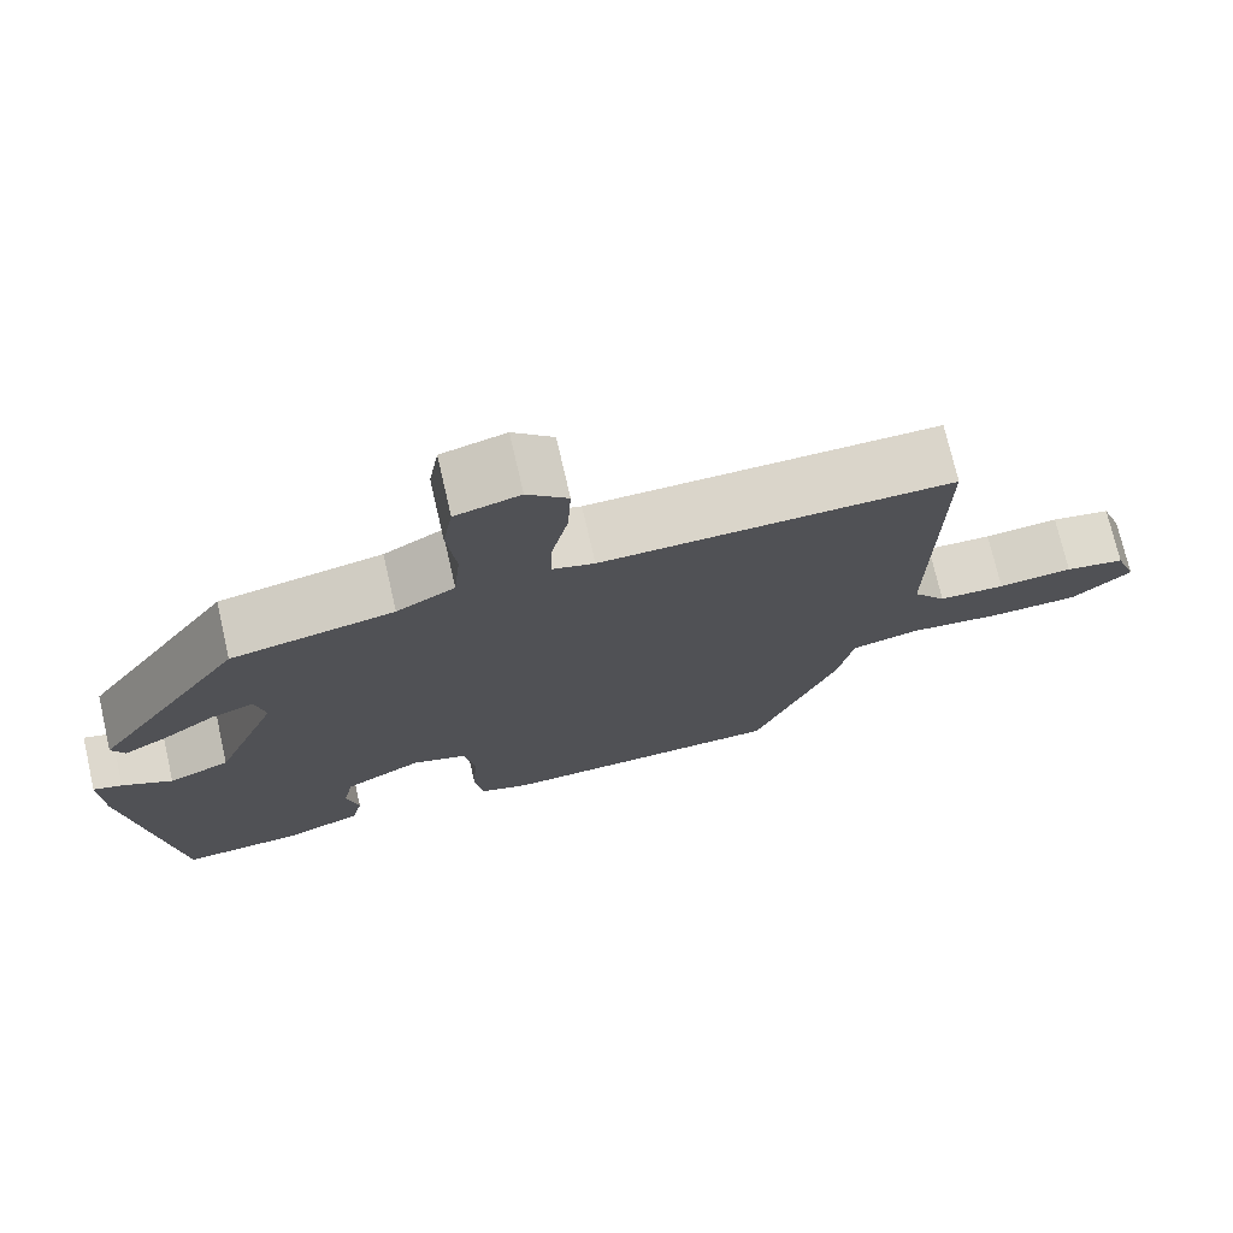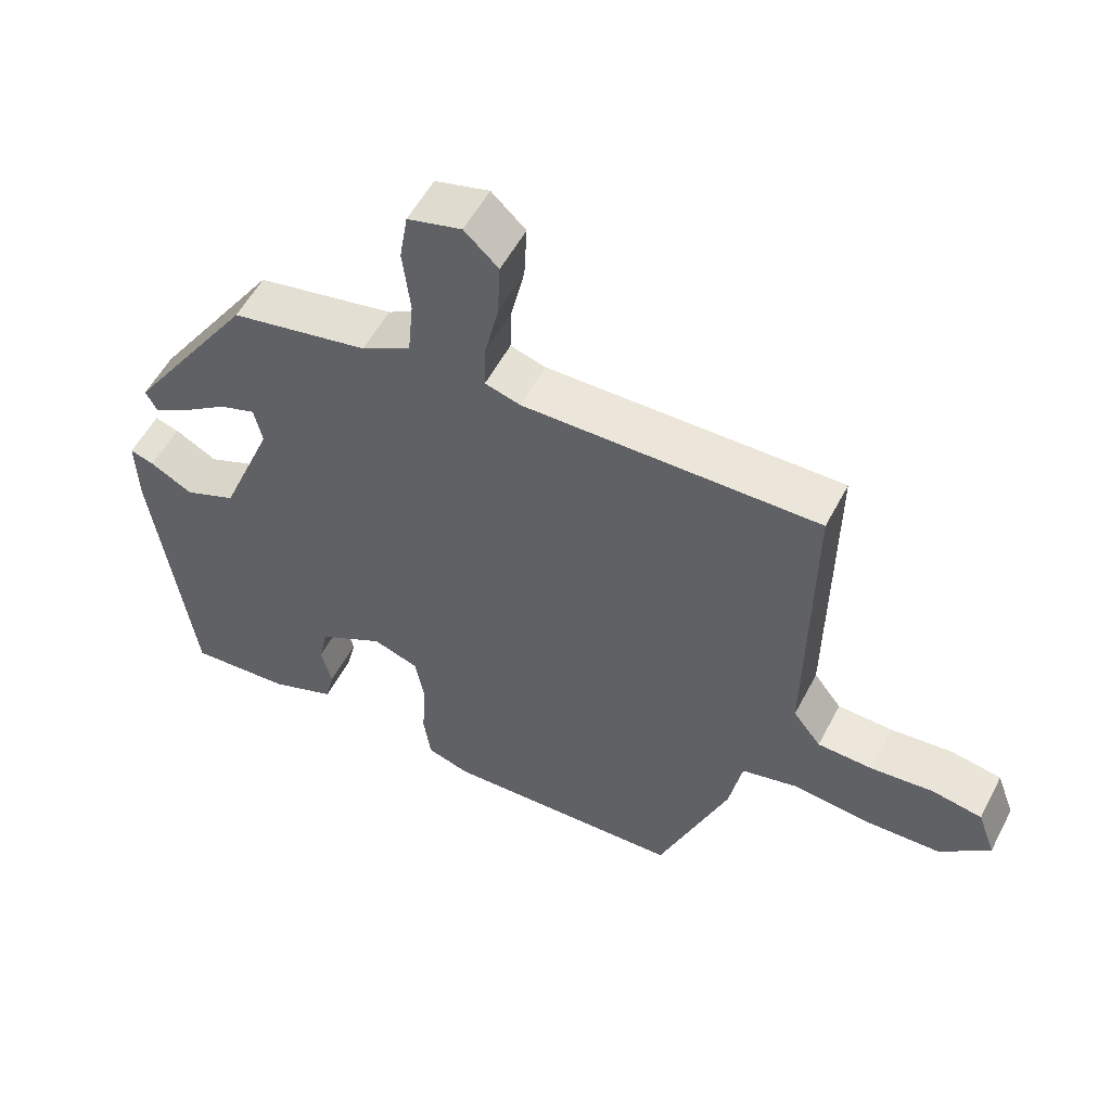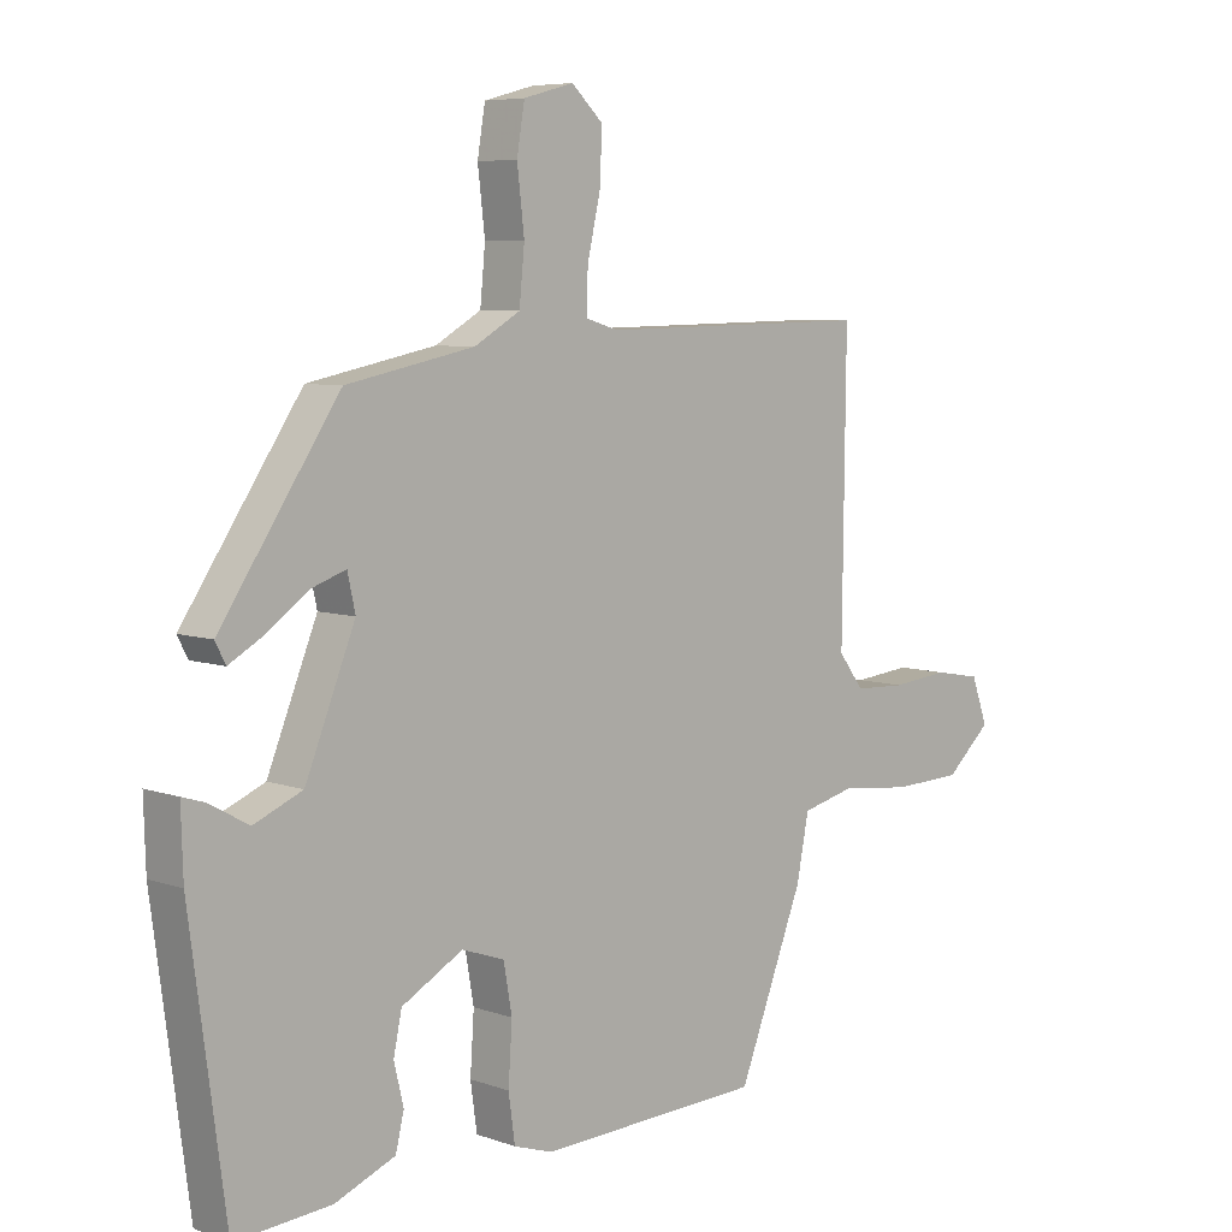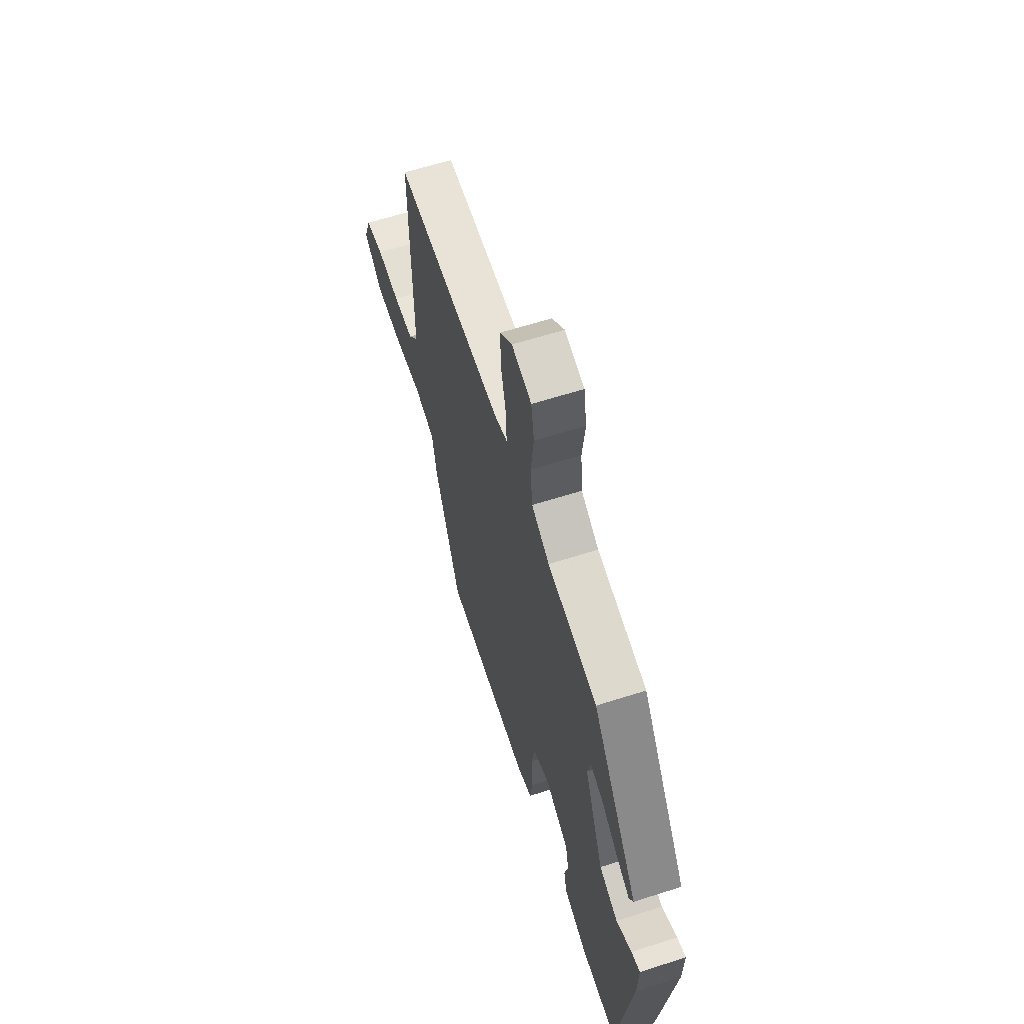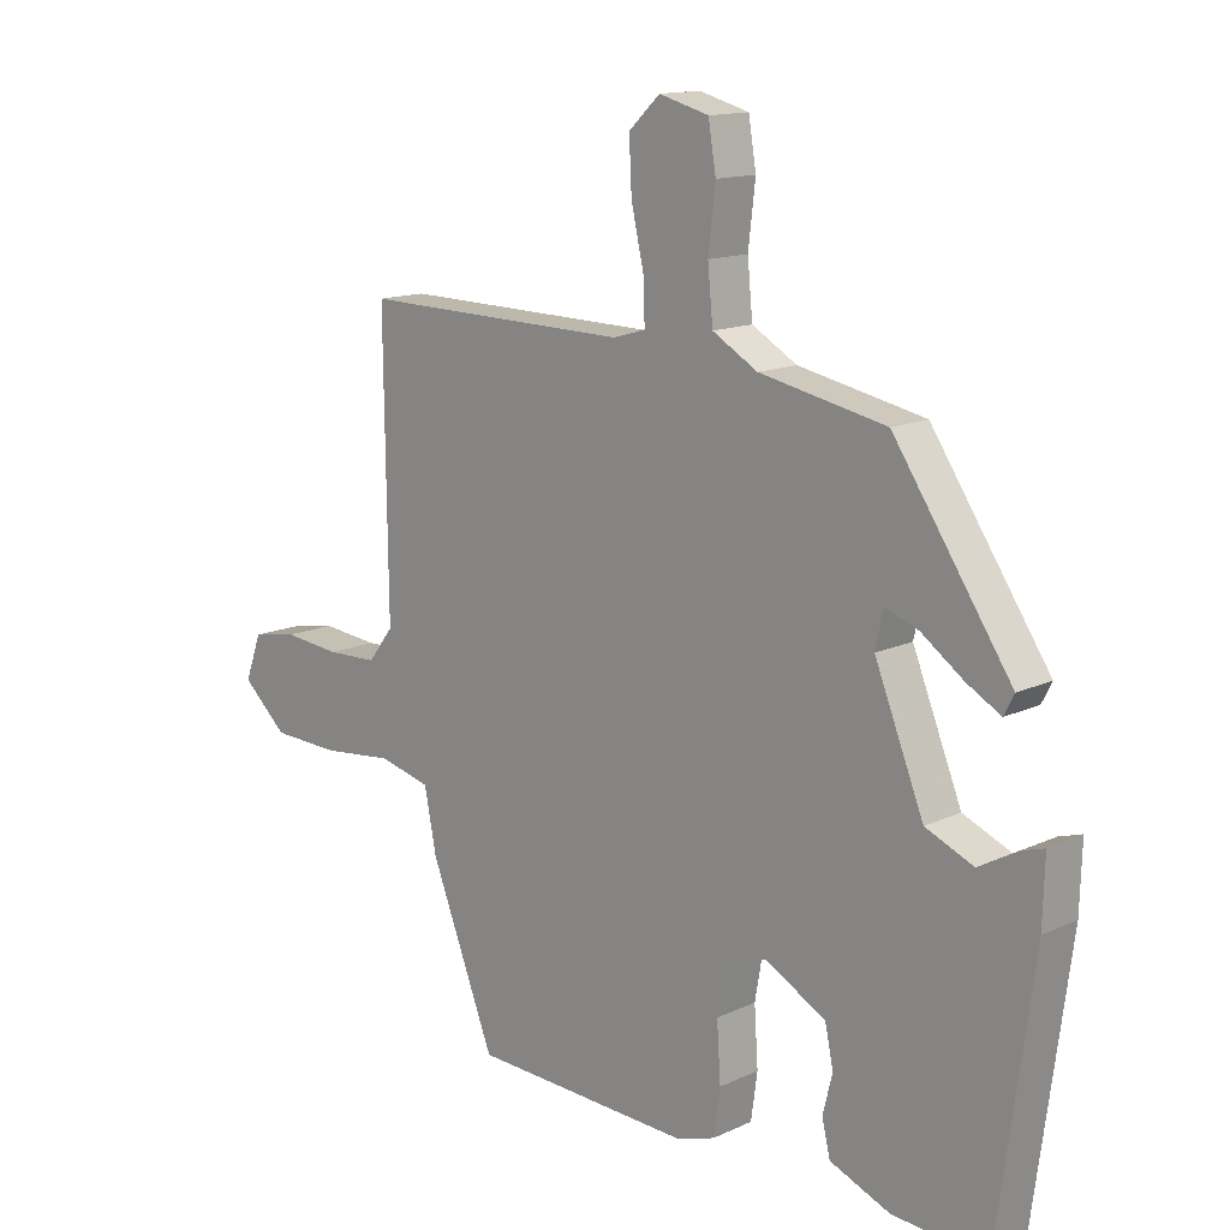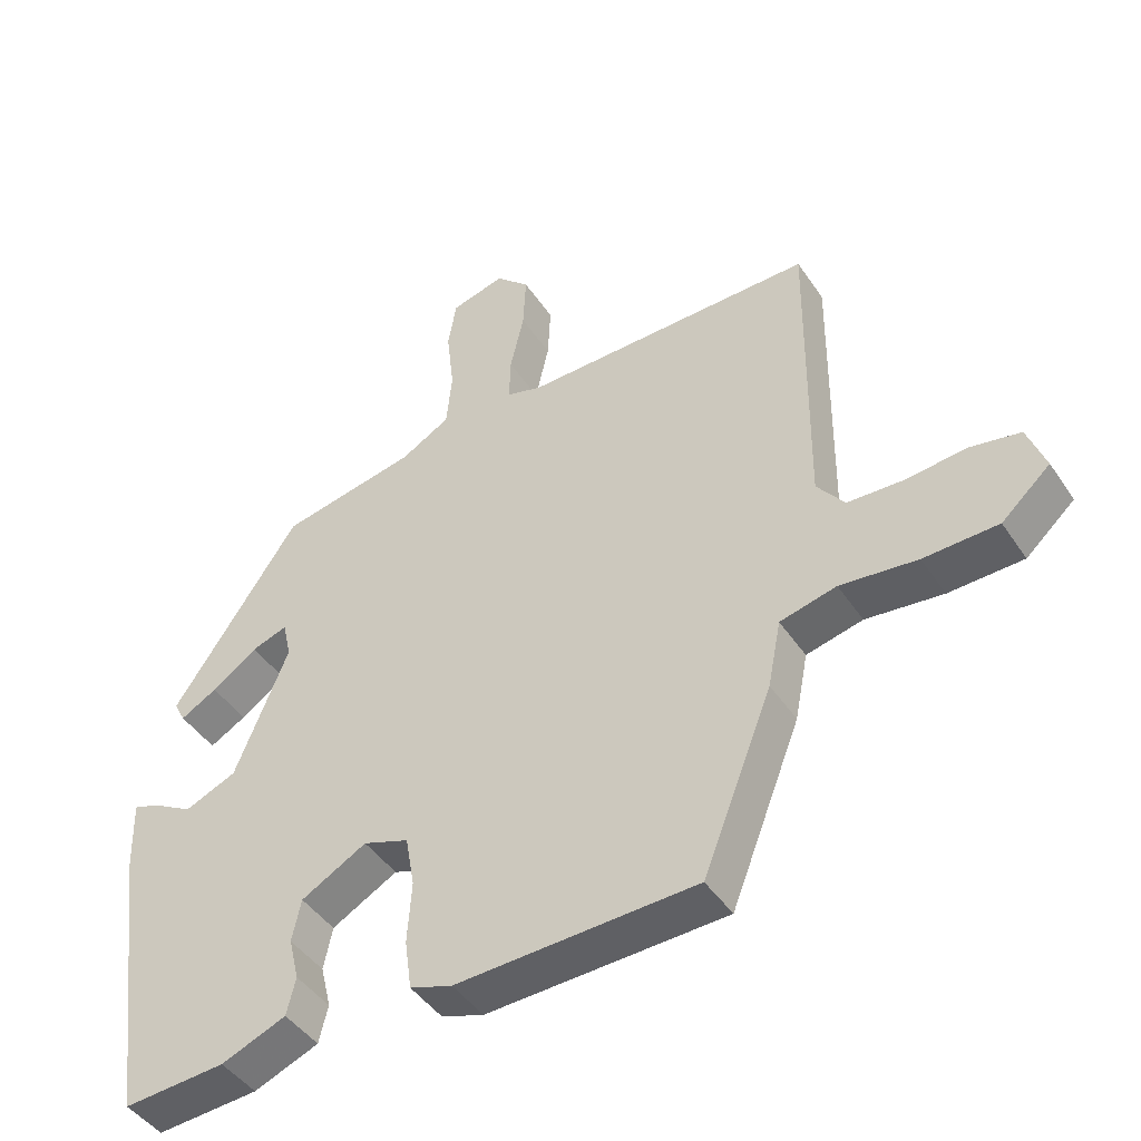
<metadata>
{"format":"obj","ext":"obj","renderer":"f3d","projection":"perspective","resolution":1024,"background":"white","views":[{"elev":73.8,"azim":-13.0,"up":"+Z"},{"elev":55.0,"azim":27.3,"up":"+Z"},{"elev":6.7,"azim":-44.2,"up":"+Z"},{"elev":61.8,"azim":-108.1,"up":"+Z"},{"elev":13.9,"azim":-135.8,"up":"+Z"},{"elev":-44.6,"azim":31.6,"up":"+Z"}]}
</metadata>
<code>
v -0.315 0.07 0.473
v -0.117 0.07 0.513
v -0.046 0.07 0.554
v -0.038 0.07 0.637
v -0.049 0.07 0.731
v -0.037 0.07 0.803
v 0.041 0.07 0.824
v 0.09 0.07 0.778
v 0.086 0.07 0.697
v 0.066 0.07 0.609
v 0.064 0.07 0.544
v 0.115 0.07 0.529
v 0.54 0.07 0.536
v 0.535 0.07 0.092
v 0.575 0.07 0.04
v 0.655 0.07 0.037
v 0.745 0.07 0.046
v 0.817 0.07 0.033
v 0.843 0.07 -0.038
v 0.772 0.07 -0.102
v 0.664 0.07 -0.106
v 0.552 0.07 -0.094
v 0.47 0.07 -0.114
v 0.451 0.07 -0.211
v 0.35 0.07 -0.468
v 0.002 0.07 -0.482
v -0.059 0.07 -0.462
v -0.069 0.07 -0.39
v -0.063 0.07 -0.3
v -0.076 0.07 -0.226
v -0.142 0.07 -0.203
v -0.237 0.07 -0.256
v -0.25 0.07 -0.317
v -0.235 0.07 -0.379
v -0.248 0.07 -0.433
v -0.342 0.07 -0.471
v -0.49 0.07 -0.482
v -0.545 0.07 -0.069
v -0.548 0.07 0.033
v -0.513 0.07 0.022
v -0.452 0.07 -0.012
v -0.377 0.07 0.02
v -0.3 0.07 0.21
v -0.312 0.07 0.265
v -0.364 0.07 0.247
v -0.43 0.07 0.2
v -0.483 0.07 0.17
v -0.499 0.07 0.201
v -0.315 0 0.473
v -0.117 0 0.513
v -0.046 0 0.554
v -0.038 0 0.637
v -0.049 0 0.731
v -0.037 0 0.803
v 0.041 0 0.824
v 0.09 0 0.778
v 0.086 0 0.697
v 0.066 0 0.609
v 0.064 0 0.544
v 0.115 0 0.529
v 0.54 0 0.536
v 0.535 0 0.092
v 0.575 0 0.04
v 0.655 0 0.037
v 0.745 0 0.046
v 0.817 0 0.033
v 0.843 0 -0.038
v 0.772 0 -0.102
v 0.664 0 -0.106
v 0.552 0 -0.094
v 0.47 0 -0.114
v 0.451 0 -0.211
v 0.35 0 -0.468
v 0.002 0 -0.482
v -0.059 0 -0.462
v -0.069 0 -0.39
v -0.063 0 -0.3
v -0.076 0 -0.226
v -0.142 0 -0.203
v -0.237 0 -0.256
v -0.25 0 -0.317
v -0.235 0 -0.379
v -0.248 0 -0.433
v -0.342 0 -0.471
v -0.49 0 -0.482
v -0.545 0 -0.069
v -0.548 0 0.033
v -0.513 0 0.022
v -0.452 0 -0.012
v -0.377 0 0.02
v -0.3 0 0.21
v -0.312 0 0.265
v -0.364 0 0.247
v -0.43 0 0.2
v -0.483 0 0.17
v -0.499 0 0.201
f 45 46 47 48
f 44 45 48 1
f 43 44 1 2
f 42 43 2 3
f 38 39 40 41
f 38 41 42
f 37 38 42
f 36 37 42 3
f 33 34 35 36
f 32 33 36
f 26 27 28 29
f 26 29 30
f 23 24 25 26
f 23 26 30
f 22 23 30 31
f 20 21 22
f 19 20 22
f 16 17 18 19
f 15 16 19 22
f 14 15 22 31
f 12 13 14 31
f 7 8 9 10
f 7 10 11
f 4 5 6 7
f 3 4 7 11
f 32 36 3 11
f 11 12 31 32
f 96 95 94 93
f 49 96 93 92
f 50 49 92 91
f 51 50 91 90
f 89 88 87 86
f 90 89 86
f 90 86 85
f 51 90 85 84
f 84 83 82 81
f 84 81 80
f 77 76 75 74
f 78 77 74
f 74 73 72 71
f 78 74 71
f 79 78 71 70
f 70 69 68
f 70 68 67
f 67 66 65 64
f 70 67 64 63
f 79 70 63 62
f 79 62 61 60
f 58 57 56 55
f 59 58 55
f 55 54 53 52
f 59 55 52 51
f 59 51 84 80
f 80 79 60 59
f 1 49 50 2
f 2 50 51 3
f 3 51 52 4
f 4 52 53 5
f 5 53 54 6
f 6 54 55 7
f 7 55 56 8
f 8 56 57 9
f 9 57 58 10
f 10 58 59 11
f 11 59 60 12
f 12 60 61 13
f 13 61 62 14
f 14 62 63 15
f 15 63 64 16
f 16 64 65 17
f 17 65 66 18
f 18 66 67 19
f 19 67 68 20
f 20 68 69 21
f 21 69 70 22
f 22 70 71 23
f 23 71 72 24
f 24 72 73 25
f 25 73 74 26
f 26 74 75 27
f 27 75 76 28
f 28 76 77 29
f 29 77 78 30
f 30 78 79 31
f 31 79 80 32
f 32 80 81 33
f 33 81 82 34
f 34 82 83 35
f 35 83 84 36
f 36 84 85 37
f 37 85 86 38
f 38 86 87 39
f 39 87 88 40
f 40 88 89 41
f 41 89 90 42
f 42 90 91 43
f 43 91 92 44
f 44 92 93 45
f 45 93 94 46
f 46 94 95 47
f 47 95 96 48
f 48 96 49 1

</code>
